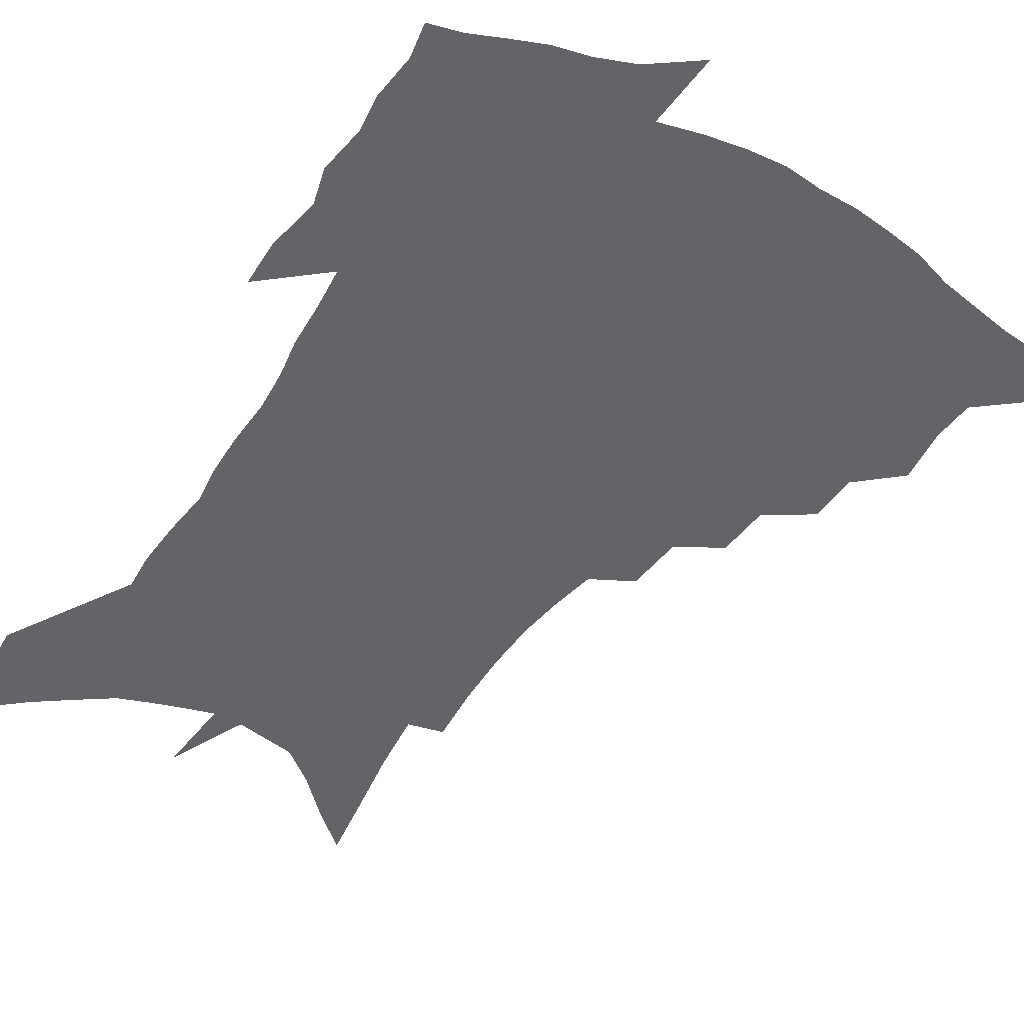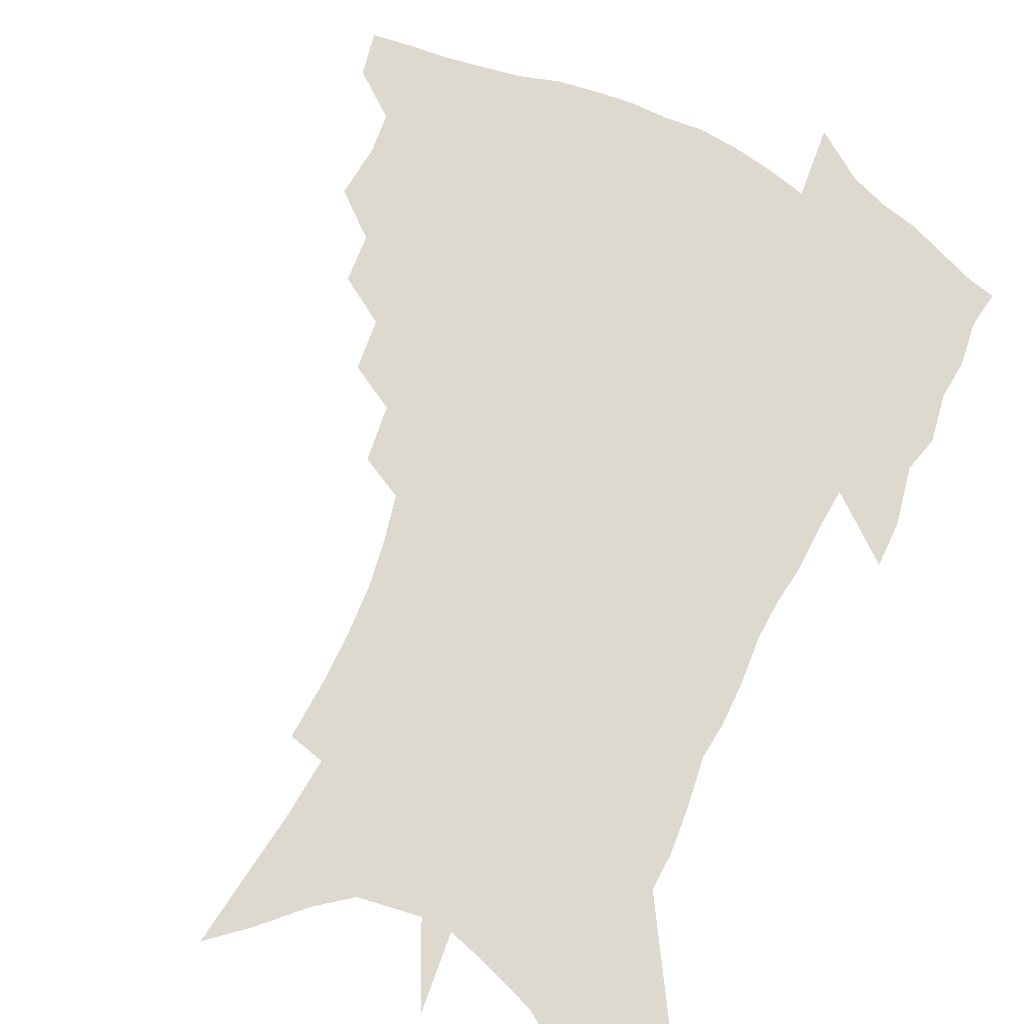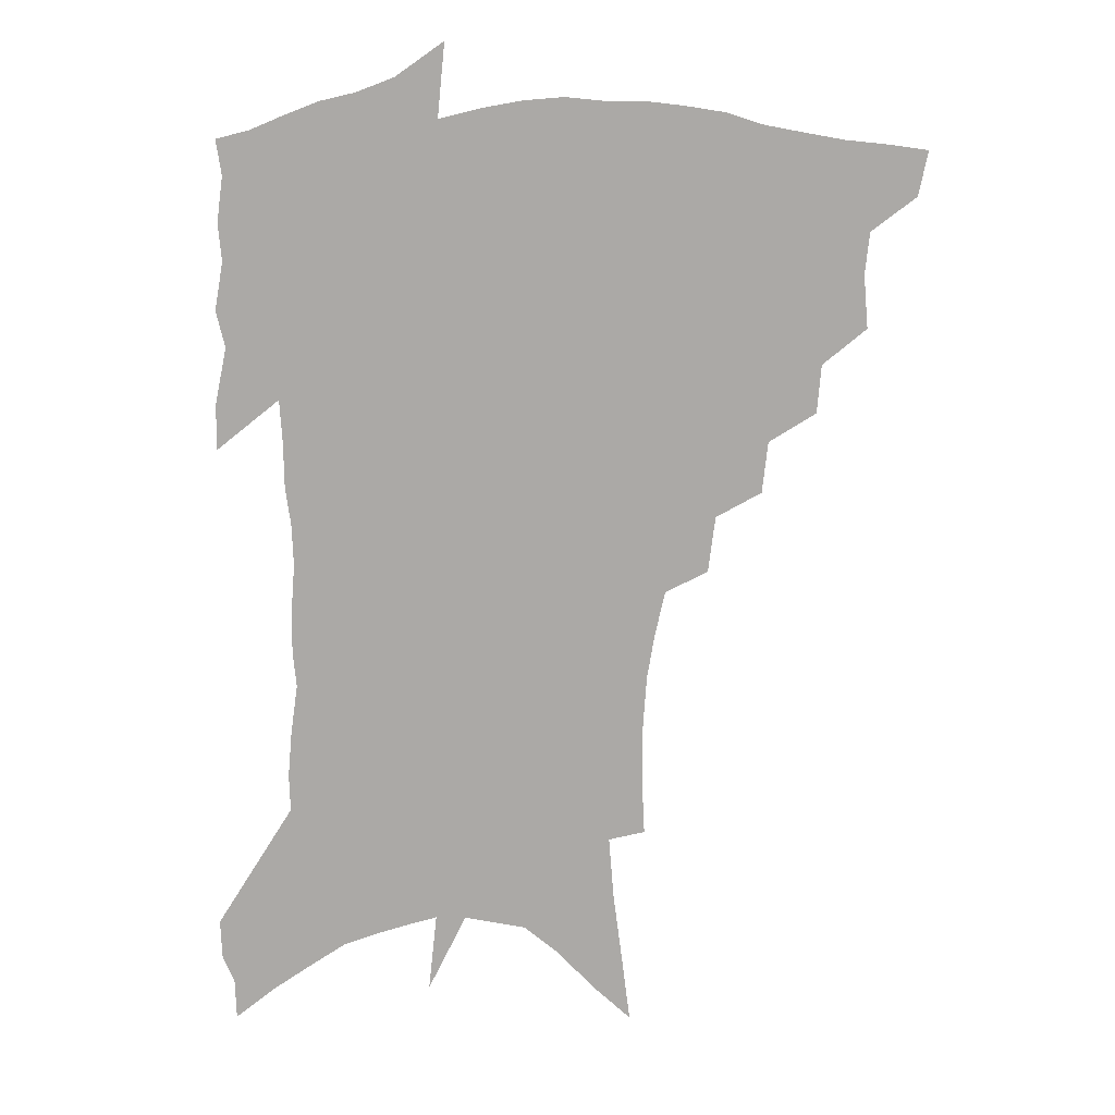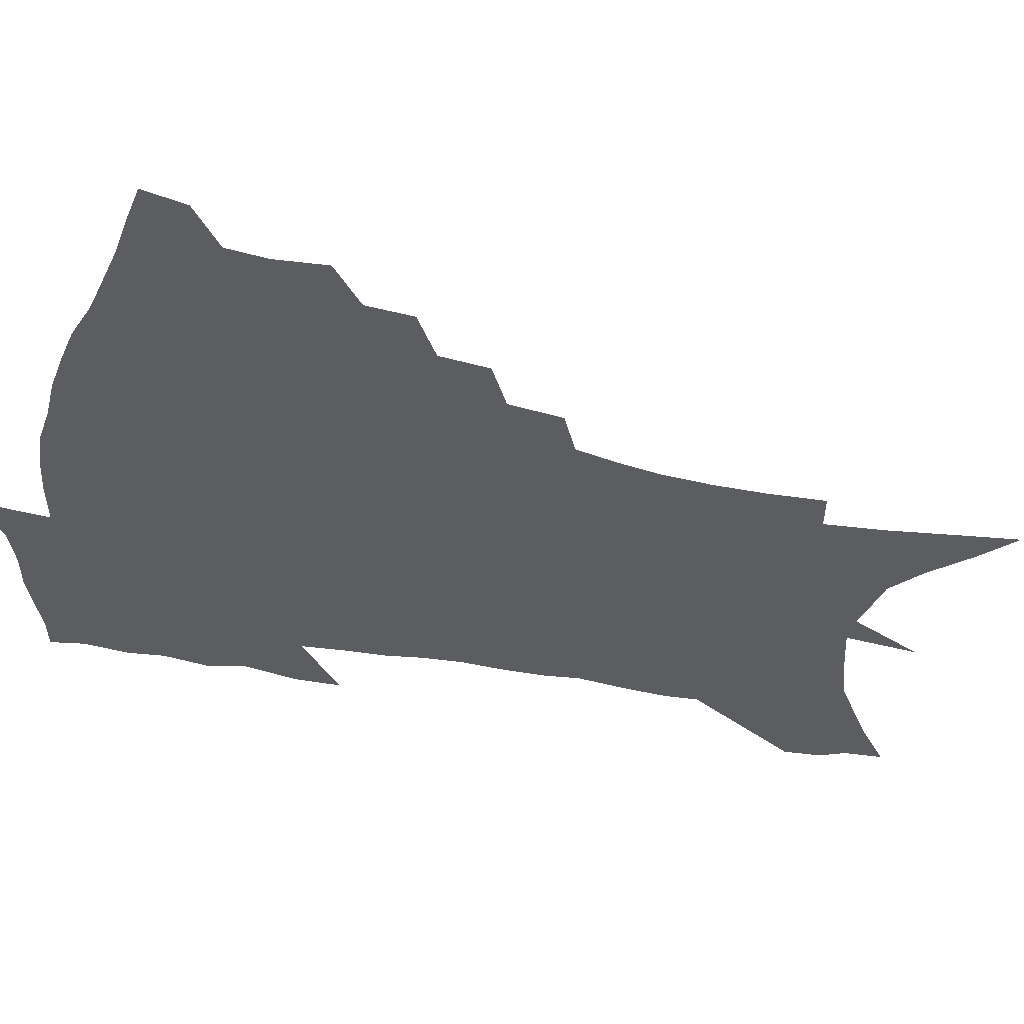
<metadata>
{"format":"obj","ext":"obj","renderer":"f3d","projection":"perspective","resolution":1024,"background":"white","views":[{"elev":-51.1,"azim":149.1,"up":"+Z"},{"elev":71.7,"azim":25.9,"up":"+Z"},{"elev":13.9,"azim":-177.0,"up":"+Y"},{"elev":-37.2,"azim":-103.8,"up":"+Z"}]}
</metadata>
<code>
v 457.6 440.8 0
v 454.1 457.3 0
v 474 393 0
v 475.7 412.7 0
v 474.1 428.1 0
v 472.3 442.5 0
v 468.8 459.2 0
v 491.6 361.6 0
v 490.2 379.6 0
v 492.5 400.7 0
v 490.9 415.9 0
v 488.8 430.7 0
v 486.3 445.6 0
v 483.9 460.8 0
v 511.1 331.6 0
v 509 350.7 0
v 509.5 372.1 0
v 509.5 389.9 0
v 507.9 404.7 0
v 506.1 418.9 0
v 504.2 433 0
v 502.2 446.9 0
v 498.4 463.3 0
v 530.6 301.1 0
v 527.9 322.1 0
v 526.8 343.7 0
v 524.7 359.9 0
v 525.1 379.2 0
v 522.9 392.3 0
v 521.8 407.2 0
v 520.2 421.2 0
v 518.2 435.1 0
v 515.9 449.3 0
v 512.7 465.9 0
v 553.4 197.5 0
v 554.5 219.6 0
v 554.3 239.9 0
v 553 259.3 0
v 550.1 276.4 0
v 546.3 293 0
v 543.5 313.1 0
v 541.4 331.6 0
v 540.5 350.7 0
v 539 365.9 0
v 538.1 381.5 0
v 537 395.7 0
v 535.5 409.4 0
v 534.1 423.2 0
v 532.2 437.3 0
v 529.9 452.1 0
v 526.9 470.4 0
v 558.6 120.1 0
v 561.8 145.6 0
v 565.1 171.3 0
v 566.9 194.1 0
v 566.8 213.6 0
v 566.4 233.2 0
v 565 251.1 0
v 562.9 267.5 0
v 560.2 283.4 0
v 557.7 302.1 0
v 555.5 319.6 0
v 554.1 337.9 0
v 552.8 353.1 0
v 552 369.2 0
v 551.9 385.3 0
v 550.4 397.9 0
v 550.2 412 0
v 548.2 425.1 0
v 546.7 438.7 0
v 544.2 454.5 0
v 541.2 472.6 0
v 572.4 132.3 0
v 577.2 163.3 0
v 578 183.8 0
v 578.7 205.4 0
v 577.2 220.5 0
v 577 242.2 0
v 575.5 260 0
v 573.8 278.2 0
v 570.8 290.3 0
v 568.9 308.2 0
v 567.4 325.5 0
v 566 340.2 0
v 565.7 358.4 0
v 564.6 372.2 0
v 564.2 386.8 0
v 562.9 399 0
v 563.1 413.3 0
v 561.9 426.2 0
v 560.7 439.8 0
v 558.9 454.8 0
v 555.6 474.2 0
v 586.8 147 0
v 589.2 172.3 0
v 589.8 193.8 0
v 589.1 211.6 0
v 588.1 229.9 0
v 587 247.7 0
v 585.6 265.2 0
v 583.8 281.8 0
v 581.7 296.6 0
v 580 313.2 0
v 578.7 326 0
v 578.1 344.9 0
v 577.4 360 0
v 576.7 373.2 0
v 576.5 388.2 0
v 576.4 401.5 0
v 575.9 414.3 0
v 574.9 427.4 0
v 574.4 440.5 0
v 573.4 454.4 0
v 570.2 474.2 0
v 599.7 157 0
v 600.5 179.2 0
v 600 196.8 0
v 599.1 214.2 0
v 598 230.3 0
v 596.8 250 0
v 595.6 267 0
v 594 285.1 0
v 592.4 299.3 0
v 591 314.1 0
v 590 329.7 0
v 589.6 347.7 0
v 589.2 362.4 0
v 588.9 375.4 0
v 588.7 388.3 0
v 588.9 402.3 0
v 588.6 414.9 0
v 588.8 427.8 0
v 588.3 440.7 0
v 586.9 455.7 0
v 584.4 475.6 0
v 611.3 158.8 0
v 611 180.3 0
v 610.3 200 0
v 609.2 216.9 0
v 608.1 234.8 0
v 607.1 248.8 0
v 605.6 267.5 0
v 604.2 287.5 0
v 603 301.7 0
v 601.9 316.3 0
v 601.3 333.1 0
v 600.9 348.3 0
v 600.8 361.4 0
v 600.7 375.8 0
v 601.1 389.8 0
v 601.3 402.7 0
v 601.5 415.2 0
v 601.9 427.9 0
v 601.5 441.4 0
v 600.6 456.6 0
v 599.1 474.3 0
v 622.8 160.7 0
v 621.6 182.9 0
v 620.5 201.4 0
v 619.3 220.7 0
v 618.1 236.3 0
v 617 252 0
v 615.9 266.7 0
v 614.4 287.8 0
v 613.5 303.2 0
v 612.8 318.2 0
v 612.4 333.6 0
v 612.1 349.2 0
v 612.1 361.6 0
v 612.5 377.5 0
v 612.8 389.8 0
v 613.4 403.4 0
v 614.1 415.2 0
v 614.9 427.5 0
v 615 440.8 0
v 614.8 455.5 0
v 614.3 471.6 0
v 637.4 131 0
v 634.3 160.6 0
v 632.6 180.8 0
v 630.9 201.1 0
v 629.5 219.7 0
v 628.1 237.7 0
v 627 253.9 0
v 626 268.7 0
v 624.7 287.9 0
v 624.1 302.6 0
v 623.3 319.9 0
v 623.3 333.3 0
v 623.3 347.7 0
v 623.4 362.2 0
v 623.6 377.3 0
v 624.4 389 0
v 625.1 401.8 0
v 626.1 414.4 0
v 627.1 426.7 0
v 628.8 439.1 0
v 630 452 0
v 630 467.7 0
v 627.2 495.1 0
v 646.2 157 0
v 643.4 180 0
v 641.7 199 0
v 640.1 217 0
v 638.5 235.5 0
v 637 253.5 0
v 636.2 268.7 0
v 635 286.6 0
v 635 300.6 0
v 634.7 316.1 0
v 634.7 330.5 0
v 634.9 344.8 0
v 634.7 361 0
v 635.1 374.9 0
v 635.9 387.5 0
v 637.1 399.4 0
v 638 413.2 0
v 639.4 425 0
v 641.3 437.9 0
v 642.8 450.4 0
v 644.3 464.2 0
v 645.4 482.4 0
v 658.3 153 0
v 655.2 175.1 0
v 653.1 194.6 0
v 650.6 214.9 0
v 649.4 231.6 0
v 647.5 250.6 0
v 646.8 266.3 0
v 646.4 281.7 0
v 646 297.3 0
v 646.1 312 0
v 646.3 326.3 0
v 646.6 341 0
v 646.3 357.8 0
v 646.7 372.3 0
v 647.6 385.4 0
v 648.6 399.5 0
v 649.9 411.8 0
v 651.6 424.3 0
v 653.3 436.3 0
v 655.4 448.3 0
v 657.6 461.3 0
v 659.7 476.9 0
v 670.3 148.6 0
v 667.3 169.7 0
v 665.6 188 0
v 662.8 208.2 0
v 660.6 227.1 0
v 659 244.8 0
v 658.4 260.3 0
v 658 276 0
v 657.8 291.5 0
v 657.6 307.2 0
v 657 324.3 0
v 657.9 338.2 0
v 659.1 351.9 0
v 659.1 367.7 0
v 659.1 383.6 0
v 660.2 397 0
v 661.6 409.6 0
v 663 422.6 0
v 665.1 434.2 0
v 667.5 446 0
v 670.3 458 0
v 673 473.8 0
v 684 139.3 0
v 680.7 160.9 0
v 681 175.9 0
v 675.9 200 0
v 673.8 218.1 0
v 672.4 235.1 0
v 670.5 253.2 0
v 669.9 269.1 0
v 671.1 282.6 0
v 669.8 300.5 0
v 670.3 315.5 0
v 671.5 329.8 0
v 672.1 345.2 0
v 671.7 362.2 0
v 671.4 378.7 0
v 672.9 392.2 0
v 673.2 406.9 0
v 674.9 419.3 0
v 676.4 432.2 0
v 679.2 443.4 0
v 682.2 454.8 0
v 685.9 468.8 0
v 698.2 129.4 0
v 696.4 148.3 0
v 696.9 163.3 0
v 696.7 179.2 0
v 690.2 203.9 0
v 690.7 217.7 0
v 689.2 235 0
v 686.6 254 0
v 687.9 267.2 0
v 687.8 283.4 0
v 686.4 301.8 0
v 687.1 317.3 0
v 689.1 331.7 0
v 689.3 348.6 0
v 690.4 364.7 0
v 688.1 383.7 0
v 687.7 399.8 0
v 686.8 415.6 0
v 688.5 428.4 0
v 690.3 440.6 0
v 694.3 451.6 0
v 698.5 463.5 0
v 714.1 116.7 0
v 714.6 132 0
v 719 141.9 0
v 719.6 156.8 0
v 714.3 345.5 0
v 714 362.9 0
v 709.7 384.1 0
v 713 397.8 0
v 709.9 415.9 0
v 711.1 430.1 0
v 708.9 447 0
v 710.9 460.3 0
v 721 496 0
f 5 6 1
f 1 6 2
f 6 7 2
f 9 10 3
f 3 10 4
f 10 11 4
f 4 11 5
f 11 12 5
f 5 12 6
f 12 13 6
f 6 13 7
f 13 14 7
f 16 17 8
f 8 17 9
f 17 18 9
f 9 18 10
f 18 19 10
f 10 19 11
f 19 20 11
f 11 20 12
f 20 21 12
f 12 21 13
f 21 22 13
f 13 22 14
f 22 23 14
f 25 26 15
f 15 26 16
f 26 27 16
f 16 27 17
f 27 28 17
f 17 28 18
f 28 29 18
f 18 29 19
f 29 30 19
f 19 30 20
f 30 31 20
f 20 31 21
f 31 32 21
f 21 32 22
f 32 33 22
f 22 33 23
f 33 34 23
f 40 41 24
f 24 41 25
f 41 42 25
f 25 42 26
f 42 43 26
f 26 43 27
f 43 44 27
f 27 44 28
f 44 45 28
f 28 45 29
f 45 46 29
f 29 46 30
f 46 47 30
f 30 47 31
f 47 48 31
f 31 48 32
f 48 49 32
f 32 49 33
f 49 50 33
f 33 50 34
f 50 51 34
f 55 56 35
f 35 56 36
f 56 57 36
f 36 57 37
f 57 58 37
f 37 58 38
f 58 59 38
f 38 59 39
f 59 60 39
f 39 60 40
f 60 61 40
f 40 61 41
f 61 62 41
f 41 62 42
f 62 63 42
f 42 63 43
f 63 64 43
f 43 64 44
f 64 65 44
f 44 65 45
f 65 66 45
f 45 66 46
f 66 67 46
f 46 67 47
f 67 68 47
f 47 68 48
f 68 69 48
f 48 69 49
f 69 70 49
f 49 70 50
f 70 71 50
f 50 71 51
f 71 72 51
f 52 73 53
f 73 74 53
f 53 74 54
f 74 75 54
f 54 75 55
f 75 76 55
f 55 76 56
f 76 77 56
f 56 77 57
f 77 78 57
f 57 78 58
f 78 79 58
f 58 79 59
f 79 80 59
f 59 80 60
f 80 81 60
f 60 81 61
f 81 82 61
f 61 82 62
f 82 83 62
f 62 83 63
f 83 84 63
f 63 84 64
f 84 85 64
f 64 85 65
f 85 86 65
f 65 86 66
f 86 87 66
f 66 87 67
f 87 88 67
f 67 88 68
f 88 89 68
f 68 89 69
f 89 90 69
f 69 90 70
f 90 91 70
f 70 91 71
f 91 92 71
f 71 92 72
f 92 93 72
f 73 94 74
f 94 95 74
f 74 95 75
f 95 96 75
f 75 96 76
f 96 97 76
f 76 97 77
f 97 98 77
f 77 98 78
f 98 99 78
f 78 99 79
f 99 100 79
f 79 100 80
f 100 101 80
f 80 101 81
f 101 102 81
f 81 102 82
f 102 103 82
f 82 103 83
f 103 104 83
f 83 104 84
f 104 105 84
f 84 105 85
f 105 106 85
f 85 106 86
f 106 107 86
f 86 107 87
f 107 108 87
f 87 108 88
f 108 109 88
f 88 109 89
f 109 110 89
f 89 110 90
f 110 111 90
f 90 111 91
f 111 112 91
f 91 112 92
f 112 113 92
f 92 113 93
f 113 114 93
f 94 115 95
f 115 116 95
f 95 116 96
f 116 117 96
f 96 117 97
f 117 118 97
f 97 118 98
f 118 119 98
f 98 119 99
f 119 120 99
f 99 120 100
f 120 121 100
f 100 121 101
f 121 122 101
f 101 122 102
f 122 123 102
f 102 123 103
f 123 124 103
f 103 124 104
f 124 125 104
f 104 125 105
f 125 126 105
f 105 126 106
f 126 127 106
f 106 127 107
f 127 128 107
f 107 128 108
f 128 129 108
f 108 129 109
f 129 130 109
f 109 130 110
f 130 131 110
f 110 131 111
f 131 132 111
f 111 132 112
f 132 133 112
f 112 133 113
f 133 134 113
f 113 134 114
f 134 135 114
f 115 136 116
f 136 137 116
f 116 137 117
f 137 138 117
f 117 138 118
f 138 139 118
f 118 139 119
f 139 140 119
f 119 140 120
f 140 141 120
f 120 141 121
f 141 142 121
f 121 142 122
f 142 143 122
f 122 143 123
f 143 144 123
f 123 144 124
f 144 145 124
f 124 145 125
f 145 146 125
f 125 146 126
f 146 147 126
f 126 147 127
f 147 148 127
f 127 148 128
f 148 149 128
f 128 149 129
f 149 150 129
f 129 150 130
f 150 151 130
f 130 151 131
f 151 152 131
f 131 152 132
f 152 153 132
f 132 153 133
f 153 154 133
f 133 154 134
f 154 155 134
f 134 155 135
f 155 156 135
f 136 157 137
f 157 158 137
f 137 158 138
f 158 159 138
f 138 159 139
f 159 160 139
f 139 160 140
f 160 161 140
f 140 161 141
f 161 162 141
f 141 162 142
f 162 163 142
f 142 163 143
f 163 164 143
f 143 164 144
f 164 165 144
f 144 165 145
f 165 166 145
f 145 166 146
f 166 167 146
f 146 167 147
f 167 168 147
f 147 168 148
f 168 169 148
f 148 169 149
f 169 170 149
f 149 170 150
f 170 171 150
f 150 171 151
f 171 172 151
f 151 172 152
f 172 173 152
f 152 173 153
f 173 174 153
f 153 174 154
f 174 175 154
f 154 175 155
f 175 176 155
f 155 176 156
f 176 177 156
f 178 179 157
f 157 179 158
f 179 180 158
f 158 180 159
f 180 181 159
f 159 181 160
f 181 182 160
f 160 182 161
f 182 183 161
f 161 183 162
f 183 184 162
f 162 184 163
f 184 185 163
f 163 185 164
f 185 186 164
f 164 186 165
f 186 187 165
f 165 187 166
f 187 188 166
f 166 188 167
f 188 189 167
f 167 189 168
f 189 190 168
f 168 190 169
f 190 191 169
f 169 191 170
f 191 192 170
f 170 192 171
f 192 193 171
f 171 193 172
f 193 194 172
f 172 194 173
f 194 195 173
f 173 195 174
f 195 196 174
f 174 196 175
f 196 197 175
f 175 197 176
f 197 198 176
f 176 198 177
f 198 199 177
f 179 201 180
f 201 202 180
f 180 202 181
f 202 203 181
f 181 203 182
f 203 204 182
f 182 204 183
f 204 205 183
f 183 205 184
f 205 206 184
f 184 206 185
f 206 207 185
f 185 207 186
f 207 208 186
f 186 208 187
f 208 209 187
f 187 209 188
f 209 210 188
f 188 210 189
f 210 211 189
f 189 211 190
f 211 212 190
f 190 212 191
f 212 213 191
f 191 213 192
f 213 214 192
f 192 214 193
f 214 215 193
f 193 215 194
f 215 216 194
f 194 216 195
f 216 217 195
f 195 217 196
f 217 218 196
f 196 218 197
f 218 219 197
f 197 219 198
f 219 220 198
f 198 220 199
f 220 221 199
f 199 221 200
f 221 222 200
f 201 223 202
f 223 224 202
f 202 224 203
f 224 225 203
f 203 225 204
f 225 226 204
f 204 226 205
f 226 227 205
f 205 227 206
f 227 228 206
f 206 228 207
f 228 229 207
f 207 229 208
f 229 230 208
f 208 230 209
f 230 231 209
f 209 231 210
f 231 232 210
f 210 232 211
f 232 233 211
f 211 233 212
f 233 234 212
f 212 234 213
f 234 235 213
f 213 235 214
f 235 236 214
f 214 236 215
f 236 237 215
f 215 237 216
f 237 238 216
f 216 238 217
f 238 239 217
f 217 239 218
f 239 240 218
f 218 240 219
f 240 241 219
f 219 241 220
f 241 242 220
f 220 242 221
f 242 243 221
f 221 243 222
f 243 244 222
f 223 245 224
f 245 246 224
f 224 246 225
f 246 247 225
f 225 247 226
f 247 248 226
f 226 248 227
f 248 249 227
f 227 249 228
f 249 250 228
f 228 250 229
f 250 251 229
f 229 251 230
f 251 252 230
f 230 252 231
f 252 253 231
f 231 253 232
f 253 254 232
f 232 254 233
f 254 255 233
f 233 255 234
f 255 256 234
f 234 256 235
f 256 257 235
f 235 257 236
f 257 258 236
f 236 258 237
f 258 259 237
f 237 259 238
f 259 260 238
f 238 260 239
f 260 261 239
f 239 261 240
f 261 262 240
f 240 262 241
f 262 263 241
f 241 263 242
f 263 264 242
f 242 264 243
f 264 265 243
f 243 265 244
f 265 266 244
f 245 267 246
f 267 268 246
f 246 268 247
f 268 269 247
f 247 269 248
f 269 270 248
f 248 270 249
f 270 271 249
f 249 271 250
f 271 272 250
f 250 272 251
f 272 273 251
f 251 273 252
f 273 274 252
f 252 274 253
f 274 275 253
f 253 275 254
f 275 276 254
f 254 276 255
f 276 277 255
f 255 277 256
f 277 278 256
f 256 278 257
f 278 279 257
f 257 279 258
f 279 280 258
f 258 280 259
f 280 281 259
f 259 281 260
f 281 282 260
f 260 282 261
f 282 283 261
f 261 283 262
f 283 284 262
f 262 284 263
f 284 285 263
f 263 285 264
f 285 286 264
f 264 286 265
f 286 287 265
f 265 287 266
f 287 288 266
f 267 289 268
f 289 290 268
f 268 290 269
f 290 291 269
f 269 291 270
f 291 292 270
f 270 292 271
f 292 293 271
f 271 293 272
f 293 294 272
f 272 294 273
f 294 295 273
f 273 295 274
f 295 296 274
f 274 296 275
f 296 297 275
f 275 297 276
f 297 298 276
f 276 298 277
f 298 299 277
f 277 299 278
f 299 300 278
f 278 300 279
f 300 301 279
f 279 301 280
f 301 302 280
f 280 302 281
f 302 303 281
f 281 303 282
f 303 304 282
f 282 304 283
f 304 305 283
f 283 305 284
f 305 306 284
f 284 306 285
f 306 307 285
f 285 307 286
f 307 308 286
f 286 308 287
f 308 309 287
f 287 309 288
f 309 310 288
f 289 311 290
f 311 312 290
f 290 312 291
f 312 313 291
f 291 313 292
f 313 314 292
f 292 314 293
f 303 315 304
f 315 316 304
f 304 316 305
f 316 317 305
f 305 317 306
f 317 318 306
f 306 318 307
f 318 319 307
f 307 319 308
f 319 320 308
f 308 320 309
f 320 321 309
f 309 321 310
f 321 322 310

</code>
